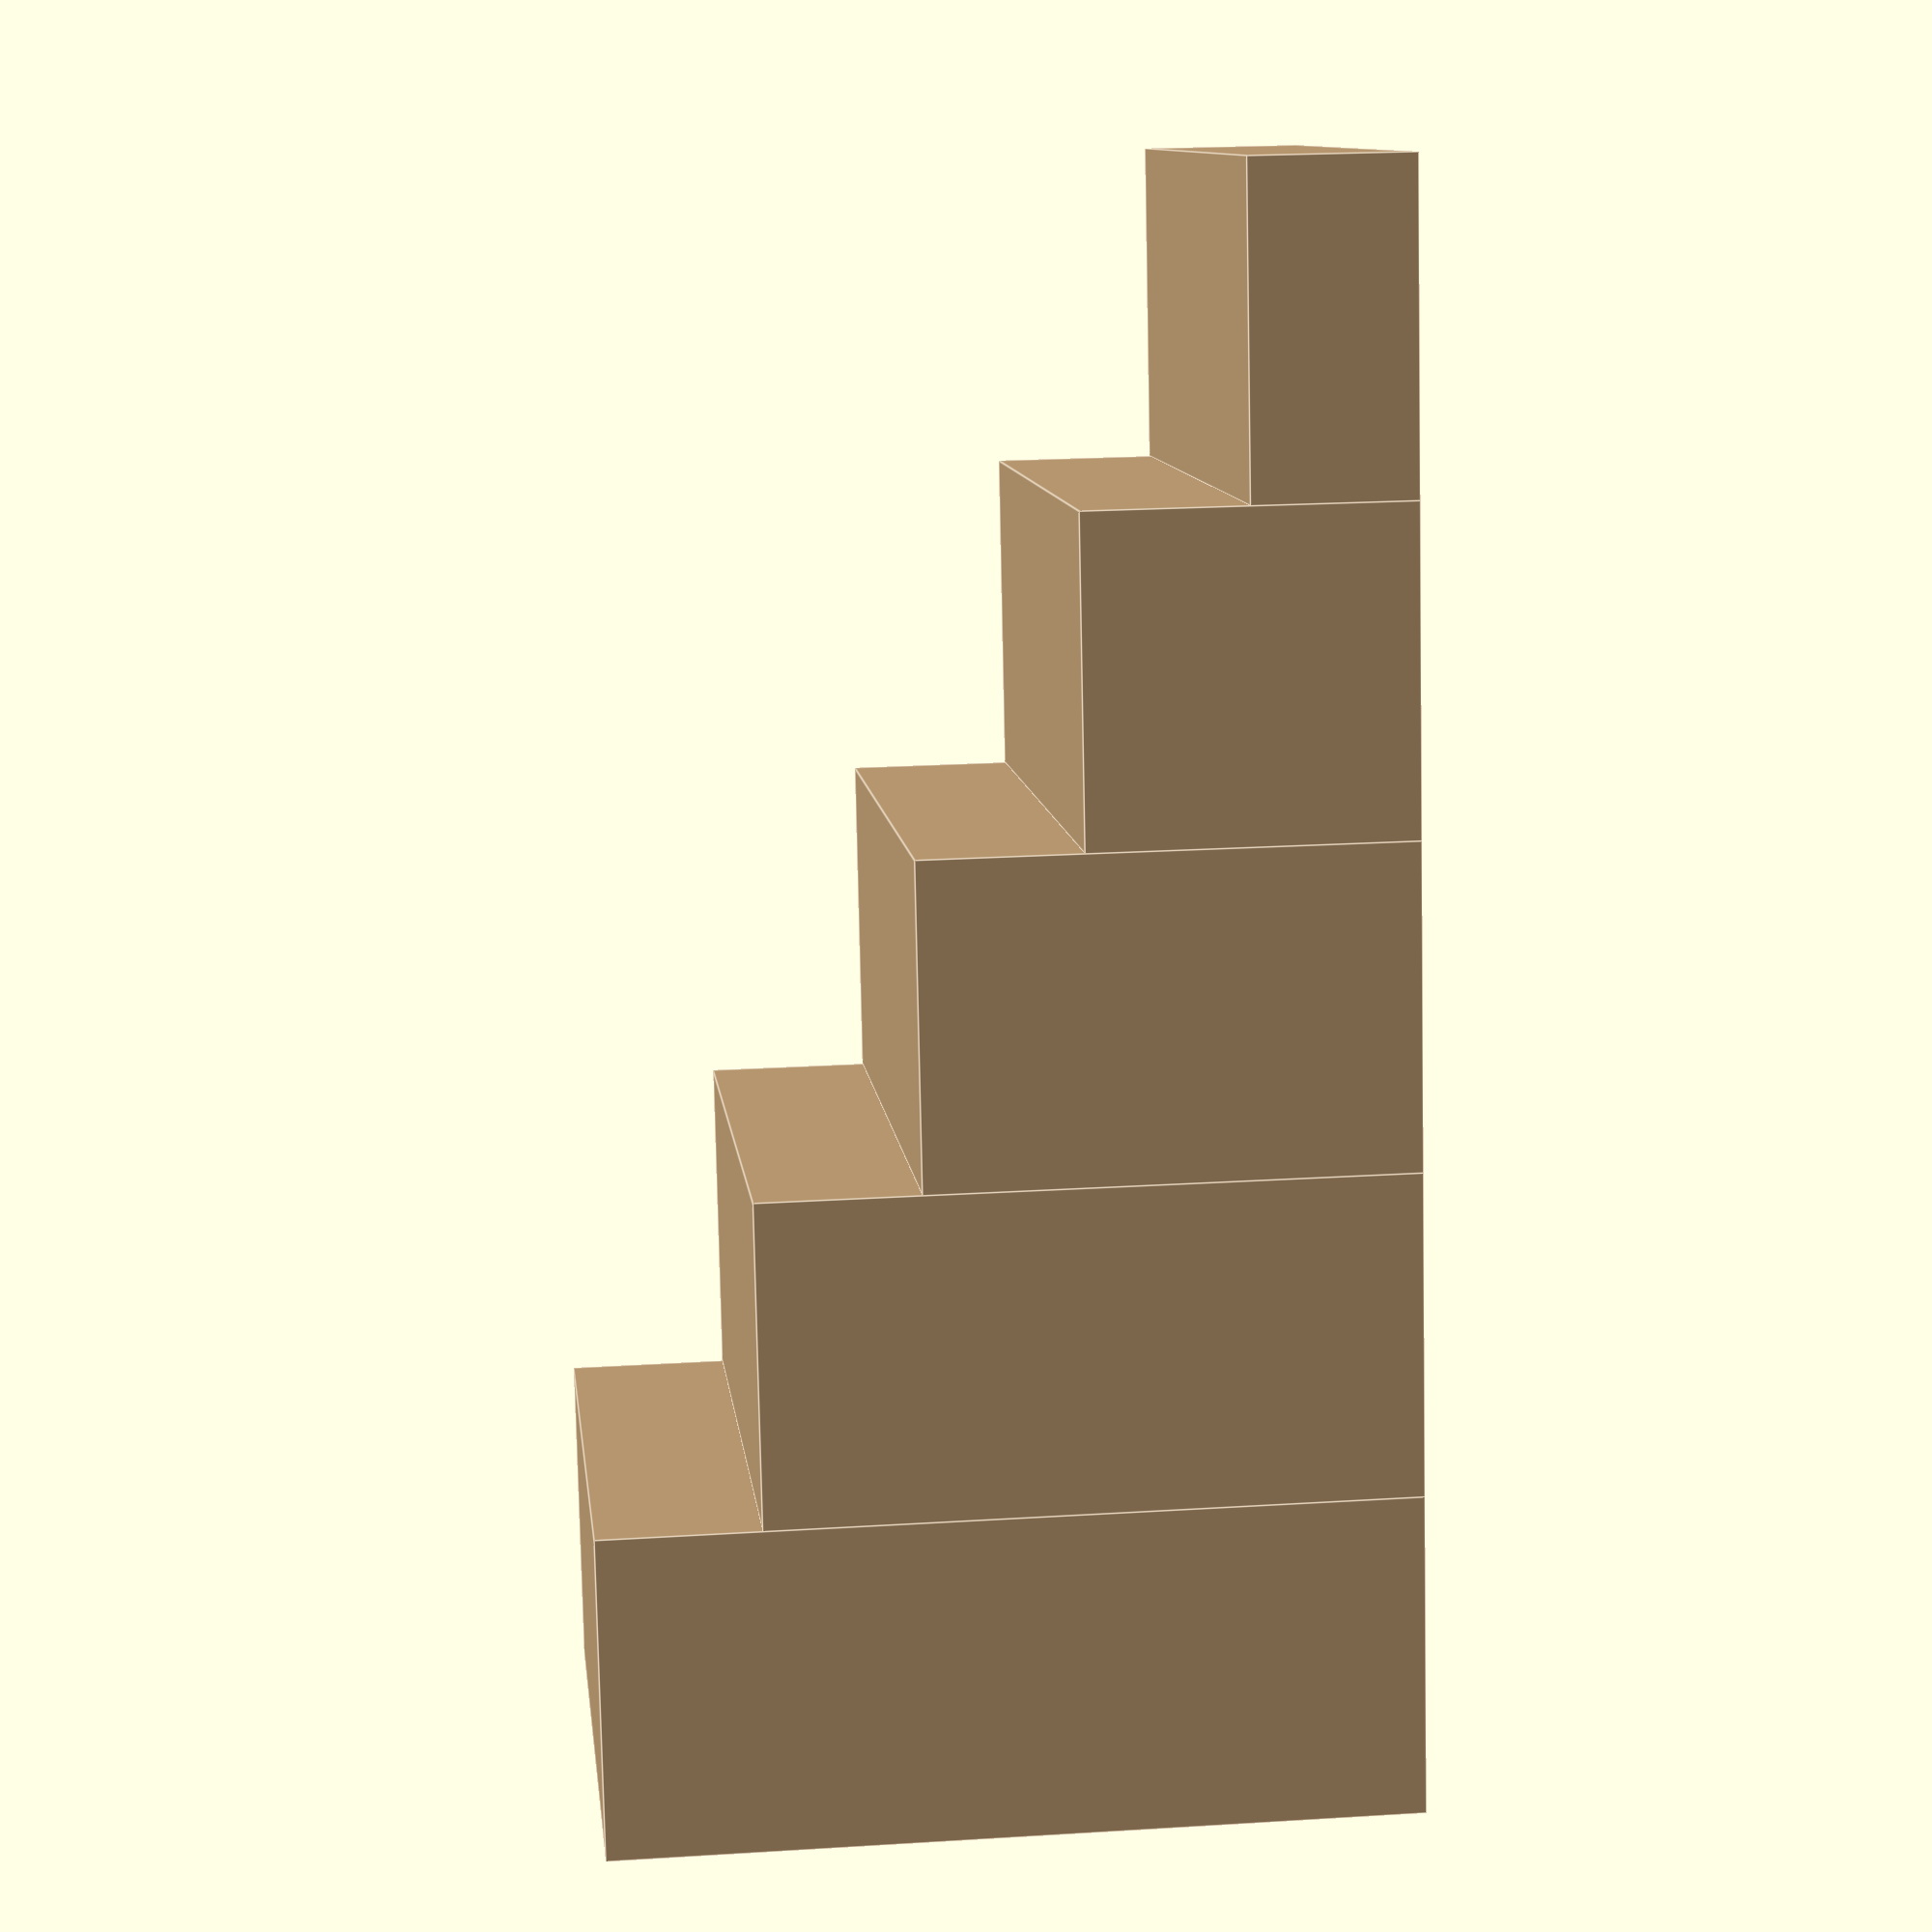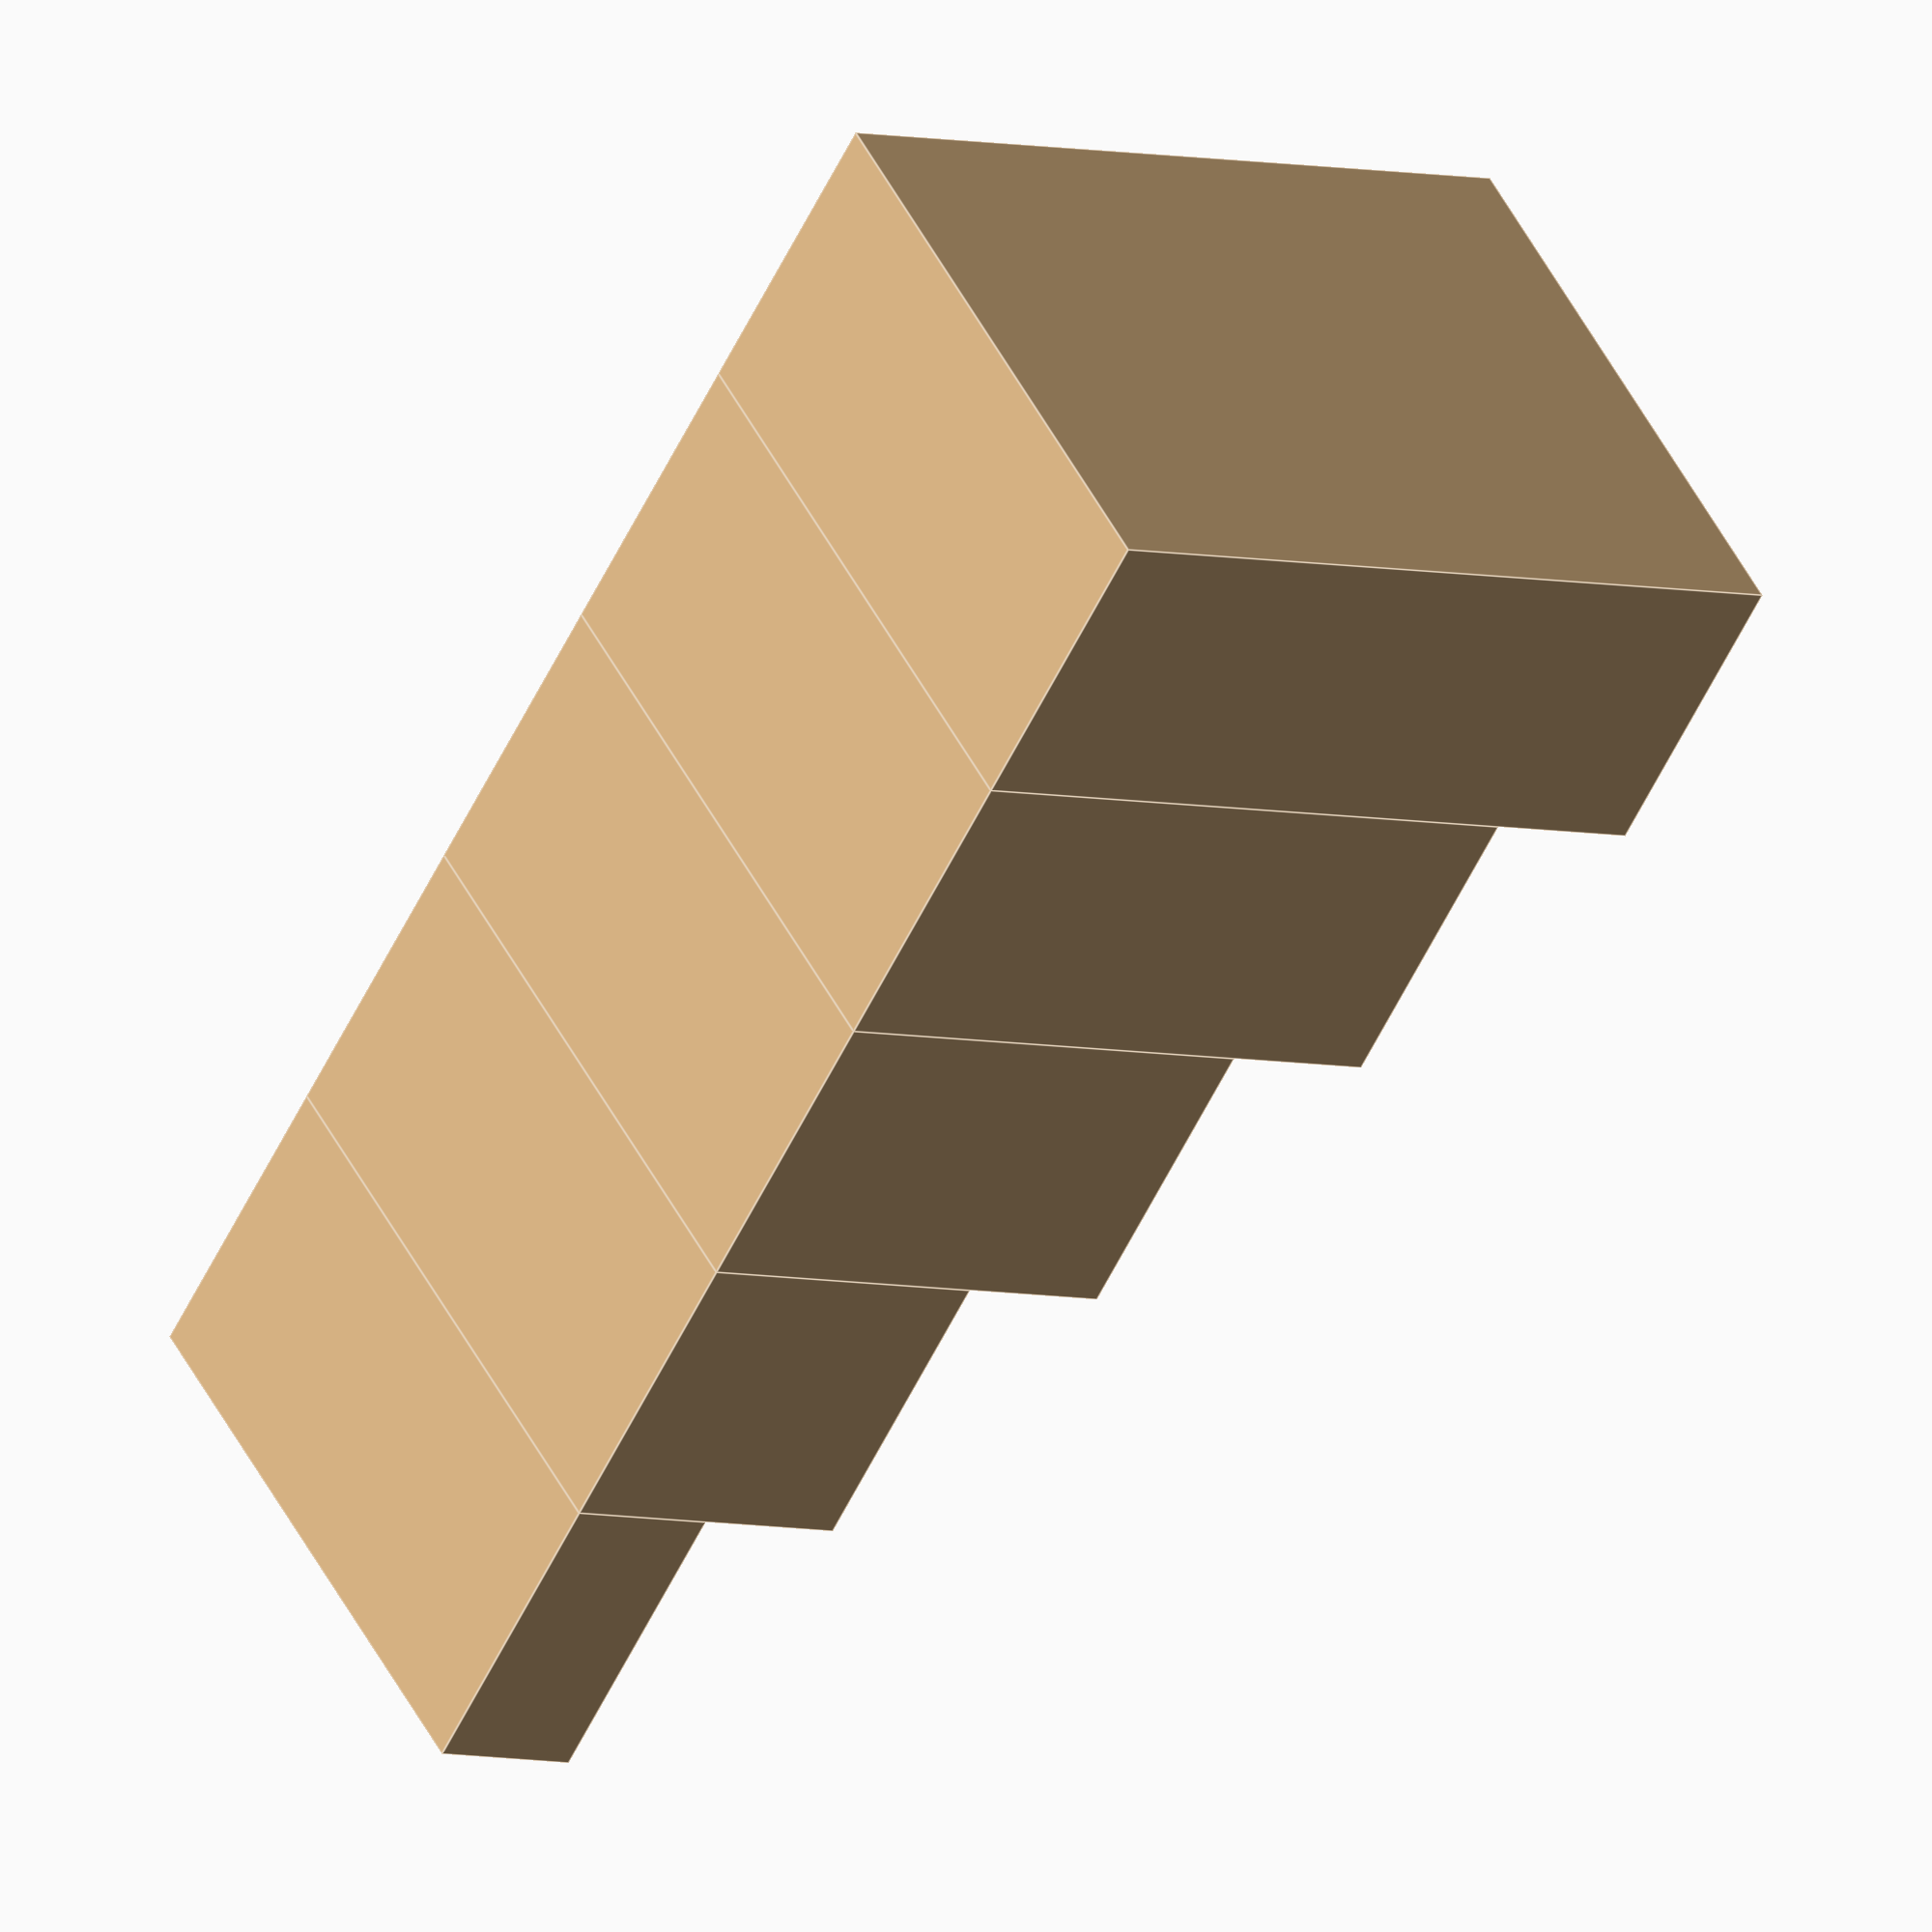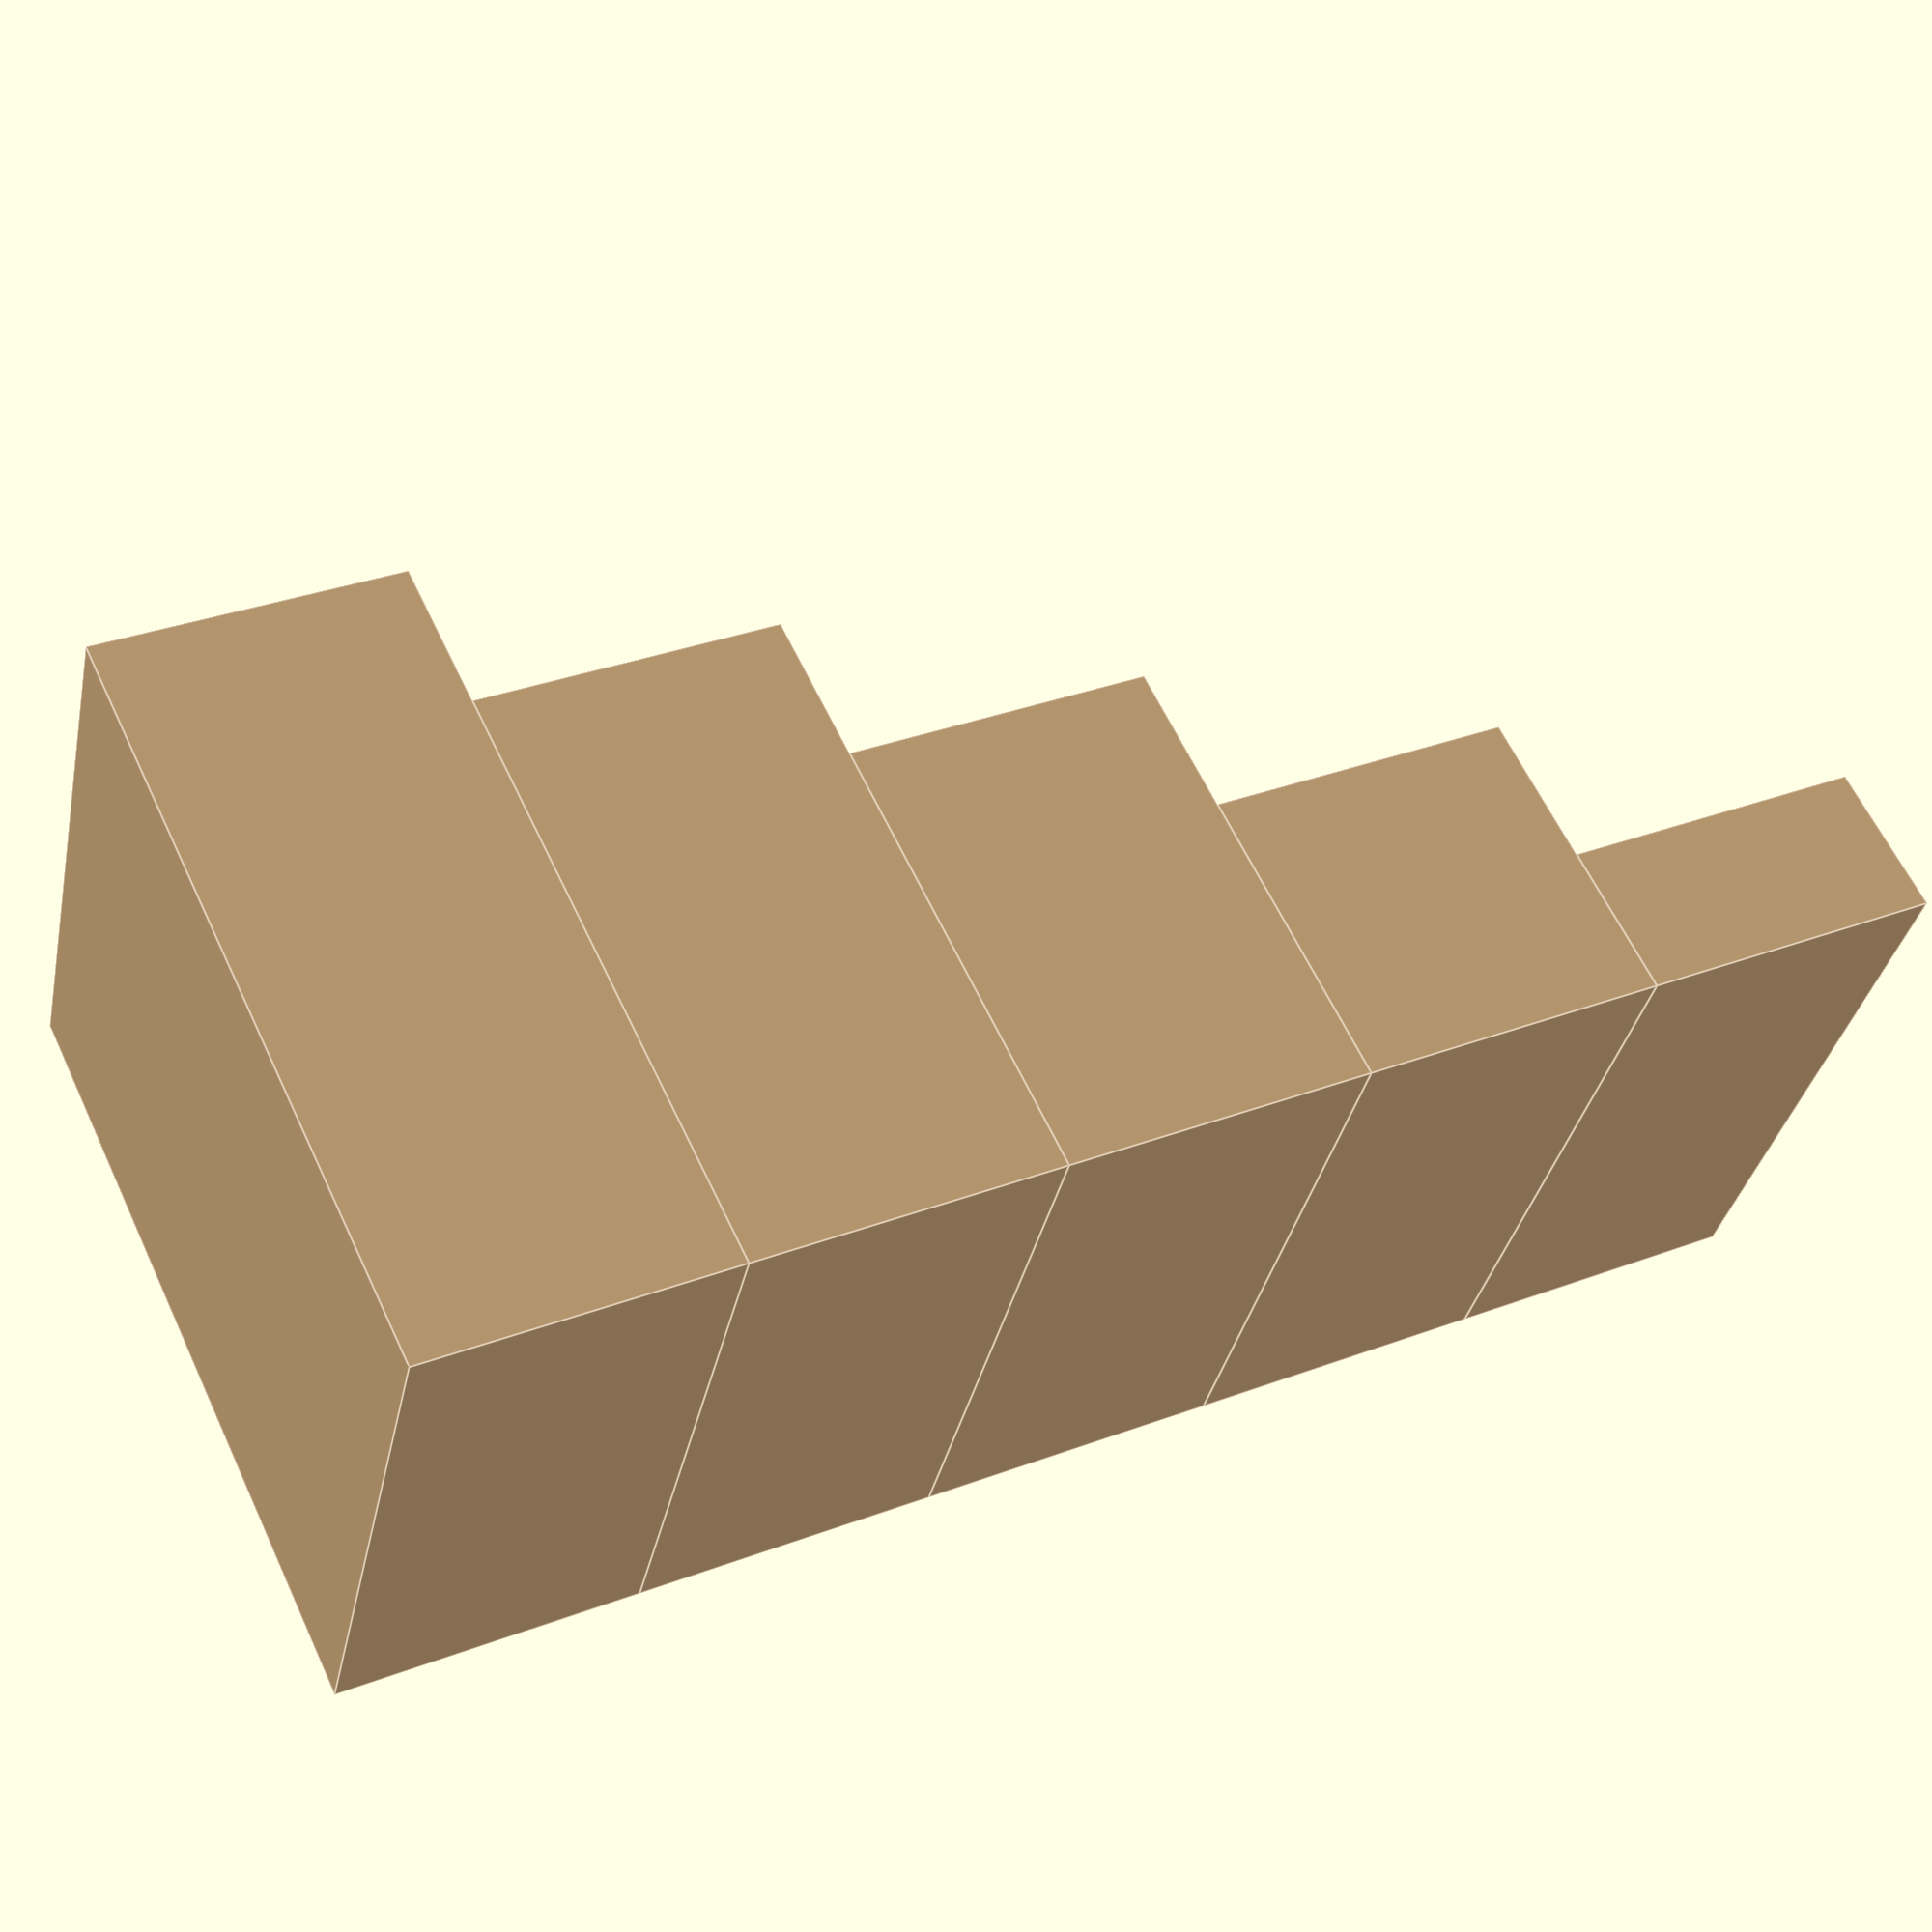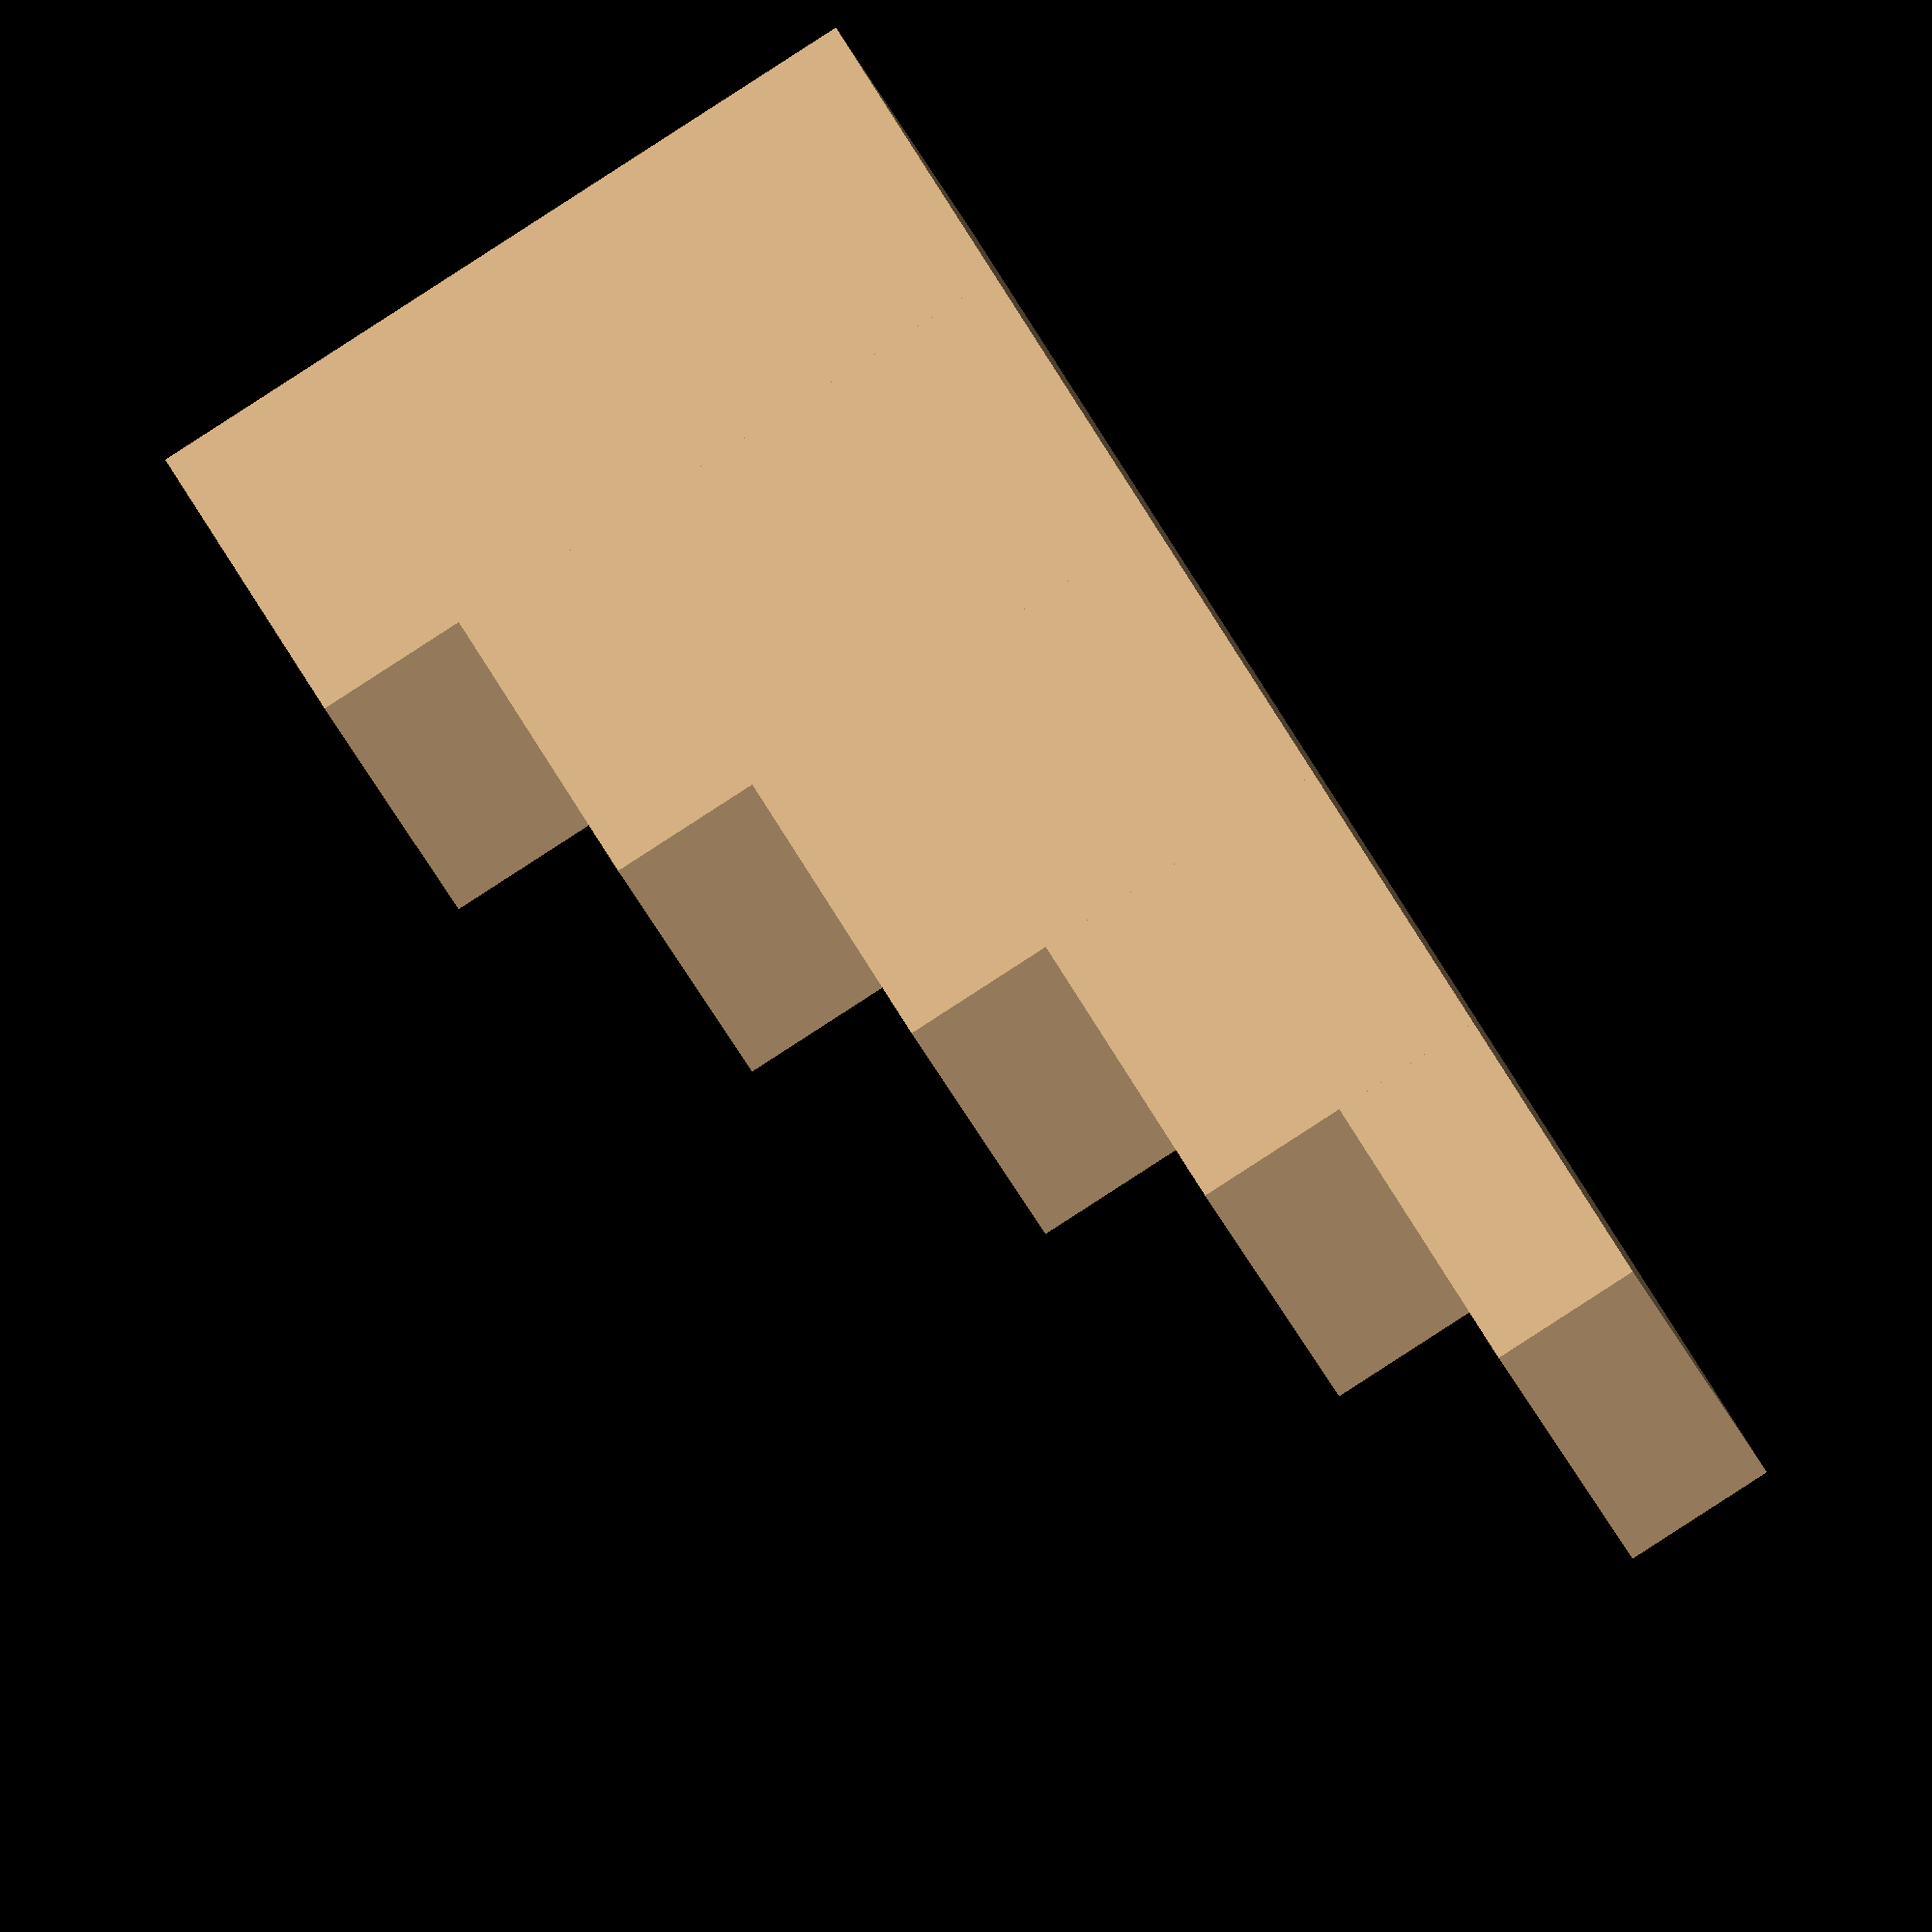
<openscad>
color("#cdaa7d"){

translate([0,-0,0])
cube([1,2,0.5]);

translate([-1,-0,0])
cube([1,2,1]);

translate([-2,-0,0])
cube([1,2,1.5]);

translate([-3,-0,0])
cube([1,2,2]);

translate([-4,-0,0])
cube([1,2,2.5]);
}

</openscad>
<views>
elev=338.8 azim=259.0 roll=83.6 proj=p view=edges
elev=185.4 azim=224.8 roll=307.3 proj=o view=edges
elev=119.0 azim=347.0 roll=25.0 proj=p view=edges
elev=89.3 azim=157.2 roll=122.8 proj=o view=solid
</views>
